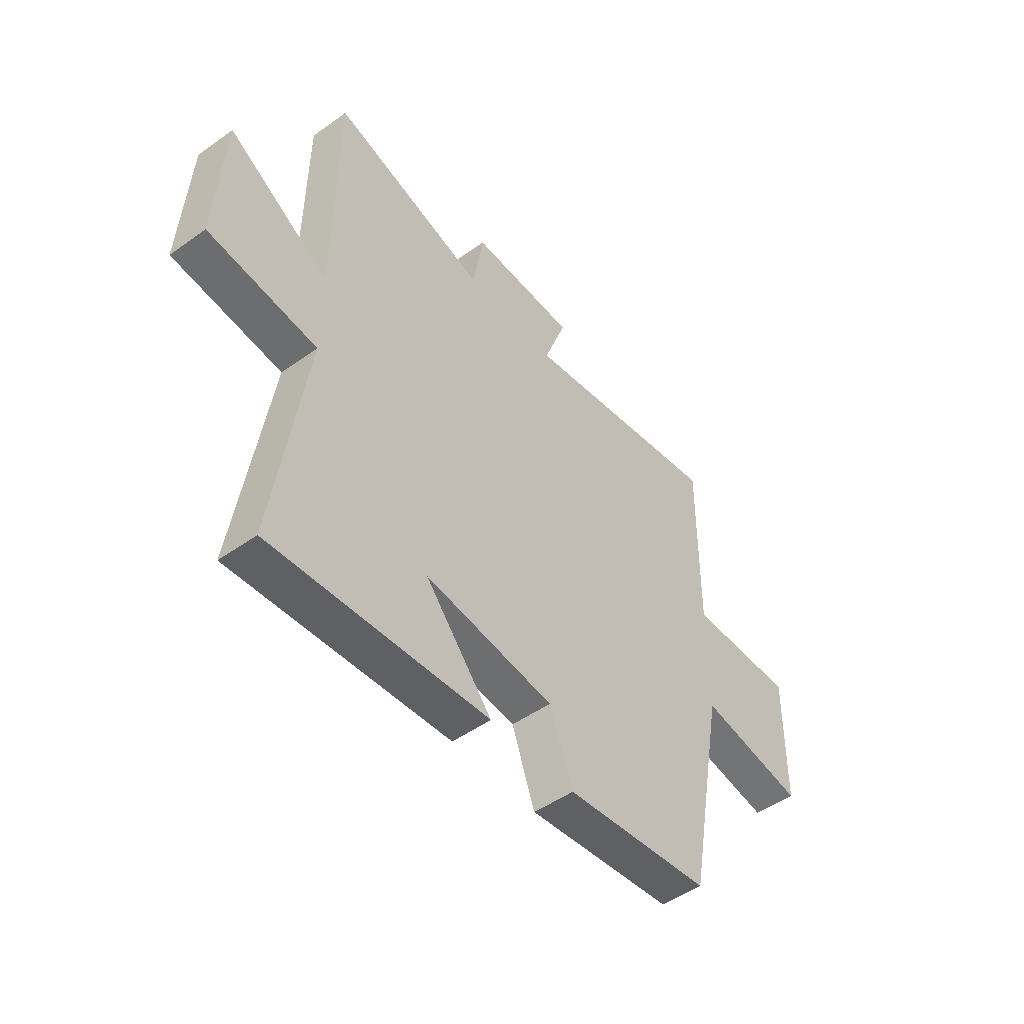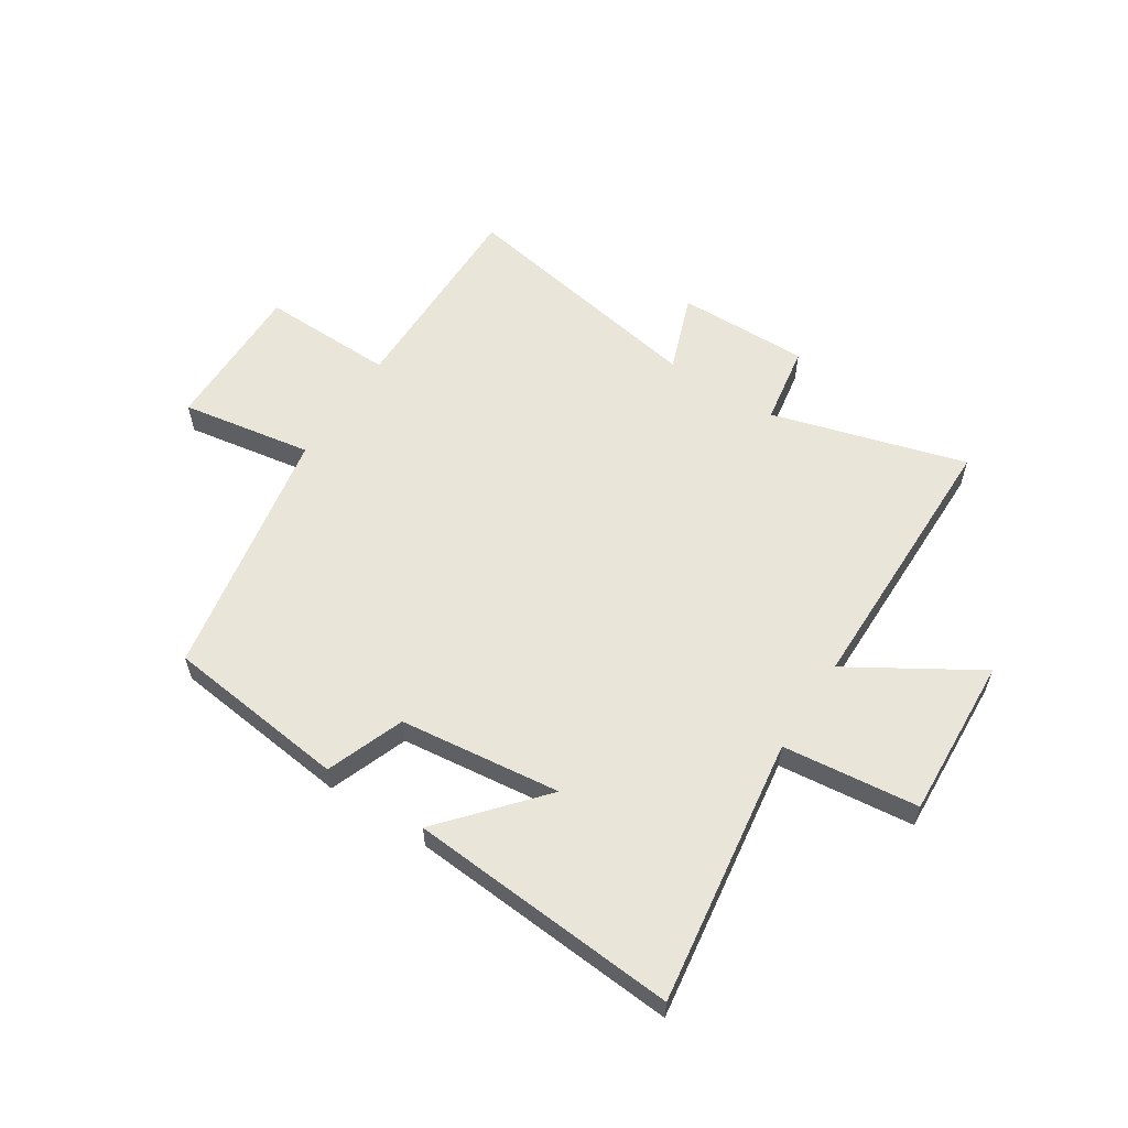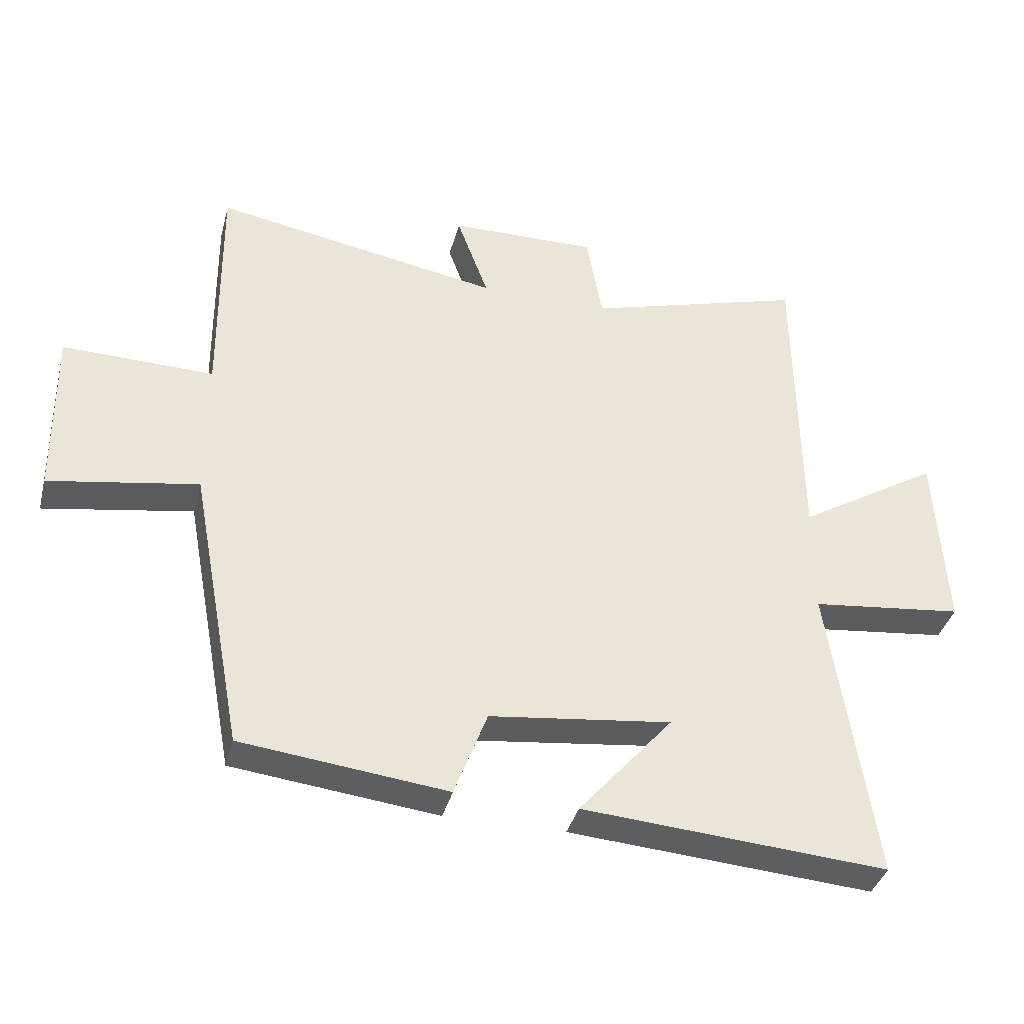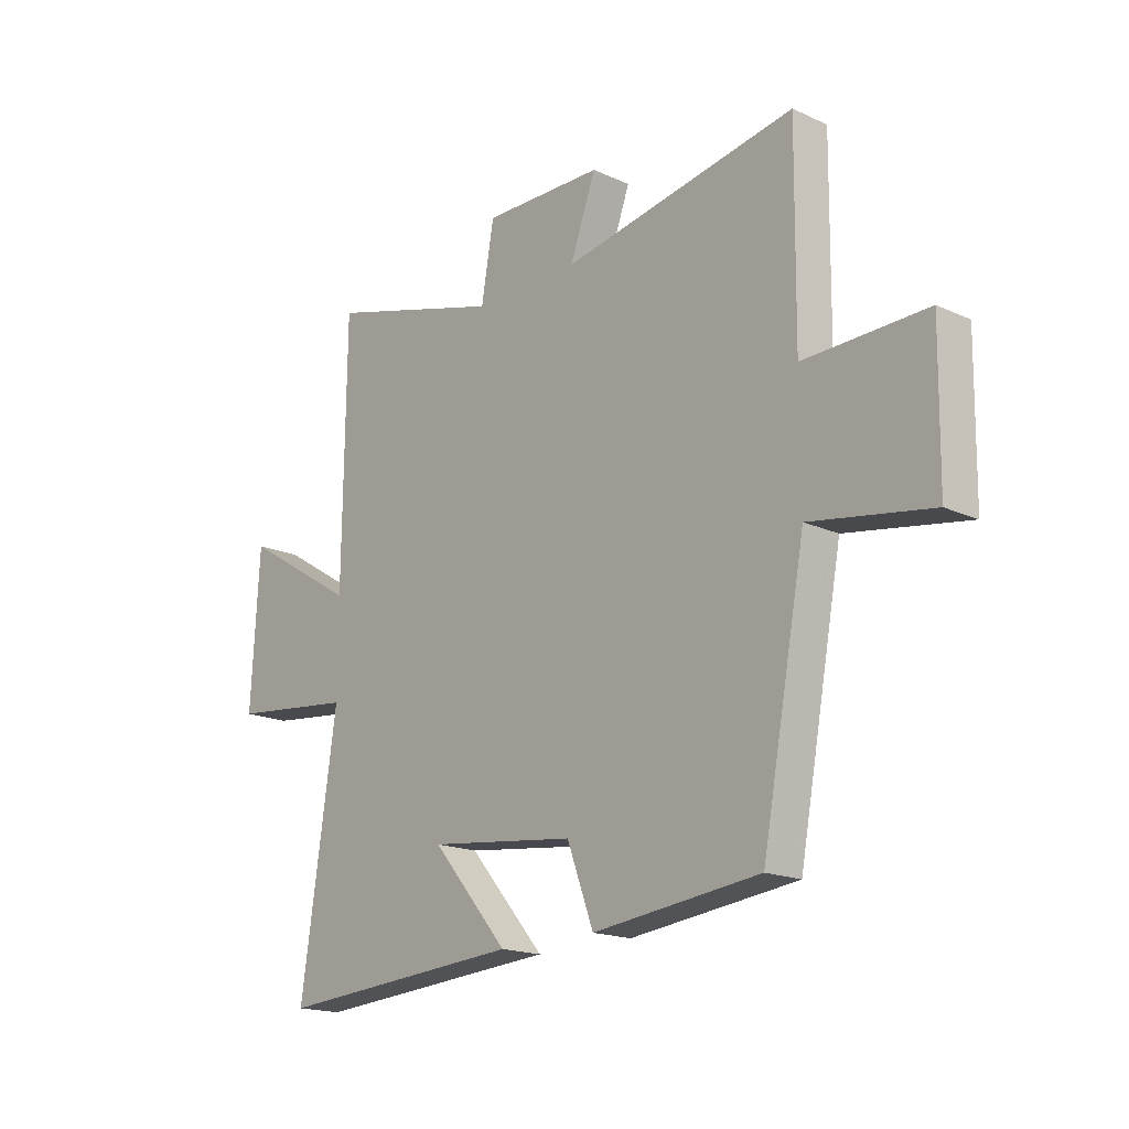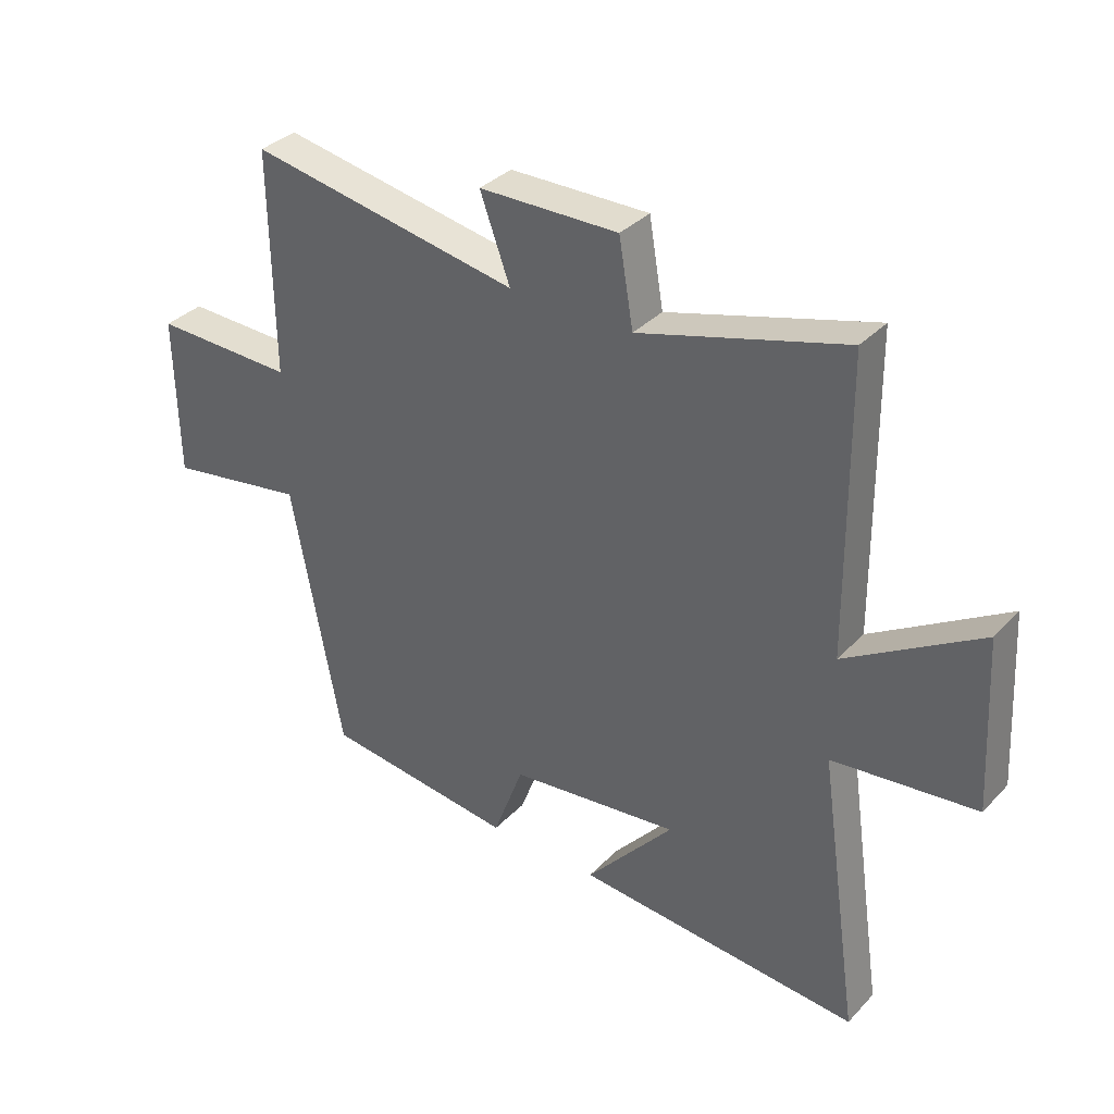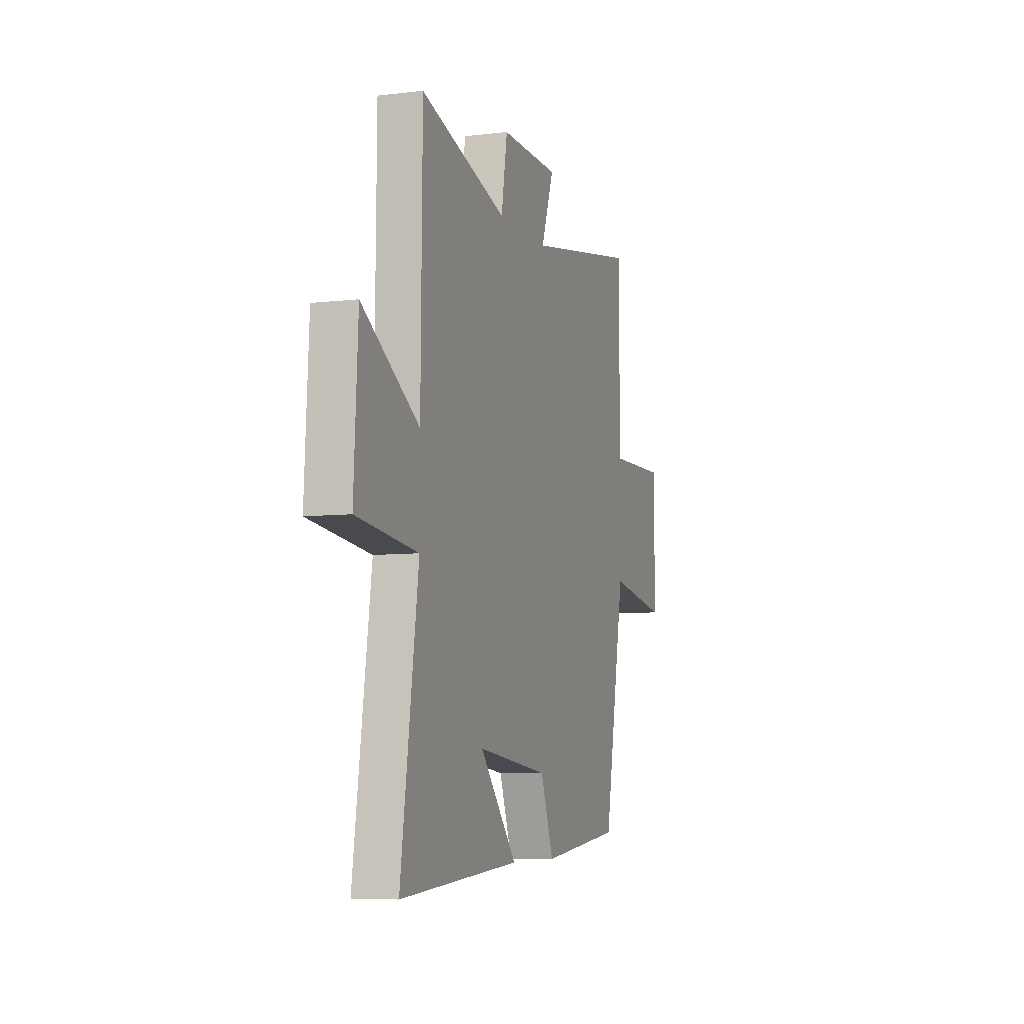
<metadata>
{"format":"obj","ext":"obj","renderer":"f3d","projection":"perspective","resolution":1024,"background":"white","views":[{"elev":-49.3,"azim":-51.7,"up":"+Z"},{"elev":58.4,"azim":-147.0,"up":"+Y"},{"elev":-37.7,"azim":165.6,"up":"+Z"},{"elev":-17.7,"azim":48.1,"up":"+Z"},{"elev":34.9,"azim":-143.3,"up":"+Z"},{"elev":-7.0,"azim":-71.1,"up":"+Z"}]}
</metadata>
<code>
v 0.416 0.07 -0.463
v 0.095 0.07 -0.5
v 0.044 0.07 -0.363
v -0.24 0.07 -0.329
v -0.093 0.07 -0.5
v -0.569 0.07 -0.535
v -0.5 0.07 -0.064
v -0.739 0.07 -0.037
v -0.723 0.07 0.249
v -0.5 0.07 0.112
v -0.495 0.07 0.599
v -0.153 0.07 0.5
v -0.129 0.07 0.641
v 0.103 0.07 0.637
v 0.053 0.07 0.5
v 0.504 0.07 0.58
v 0.5 0.07 0.208
v 0.736 0.07 0.213
v 0.732 0.07 -0.055
v 0.5 0.07 -0.016
v 0.416 0 -0.463
v 0.095 0 -0.5
v 0.044 0 -0.363
v -0.24 0 -0.329
v -0.093 0 -0.5
v -0.569 0 -0.535
v -0.5 0 -0.064
v -0.739 0 -0.037
v -0.723 0 0.249
v -0.5 0 0.112
v -0.495 0 0.599
v -0.153 0 0.5
v -0.129 0 0.641
v 0.103 0 0.637
v 0.053 0 0.5
v 0.504 0 0.58
v 0.5 0 0.208
v 0.736 0 0.213
v 0.732 0 -0.055
v 0.5 0 -0.016
f 17 18 19 20
f 17 20 1 2
f 15 16 17 2
f 12 13 14 15
f 12 15 2 3
f 10 11 12 3
f 7 8 9 10
f 7 10 3 4
f 4 5 6 7
f 40 39 38 37
f 22 21 40 37
f 22 37 36 35
f 35 34 33 32
f 23 22 35 32
f 23 32 31 30
f 30 29 28 27
f 24 23 30 27
f 27 26 25 24
f 1 21 22 2
f 2 22 23 3
f 3 23 24 4
f 4 24 25 5
f 5 25 26 6
f 6 26 27 7
f 7 27 28 8
f 8 28 29 9
f 9 29 30 10
f 10 30 31 11
f 11 31 32 12
f 12 32 33 13
f 13 33 34 14
f 14 34 35 15
f 15 35 36 16
f 16 36 37 17
f 17 37 38 18
f 18 38 39 19
f 19 39 40 20
f 20 40 21 1

</code>
